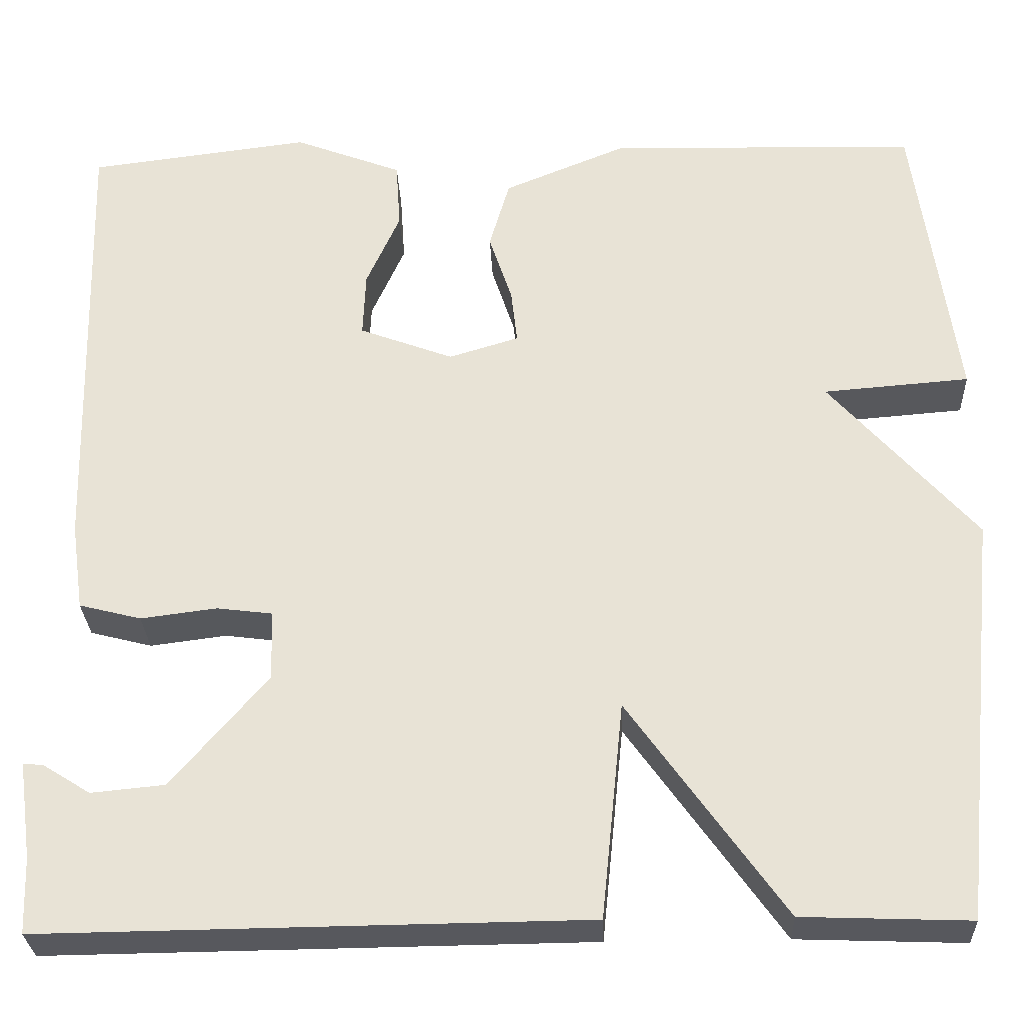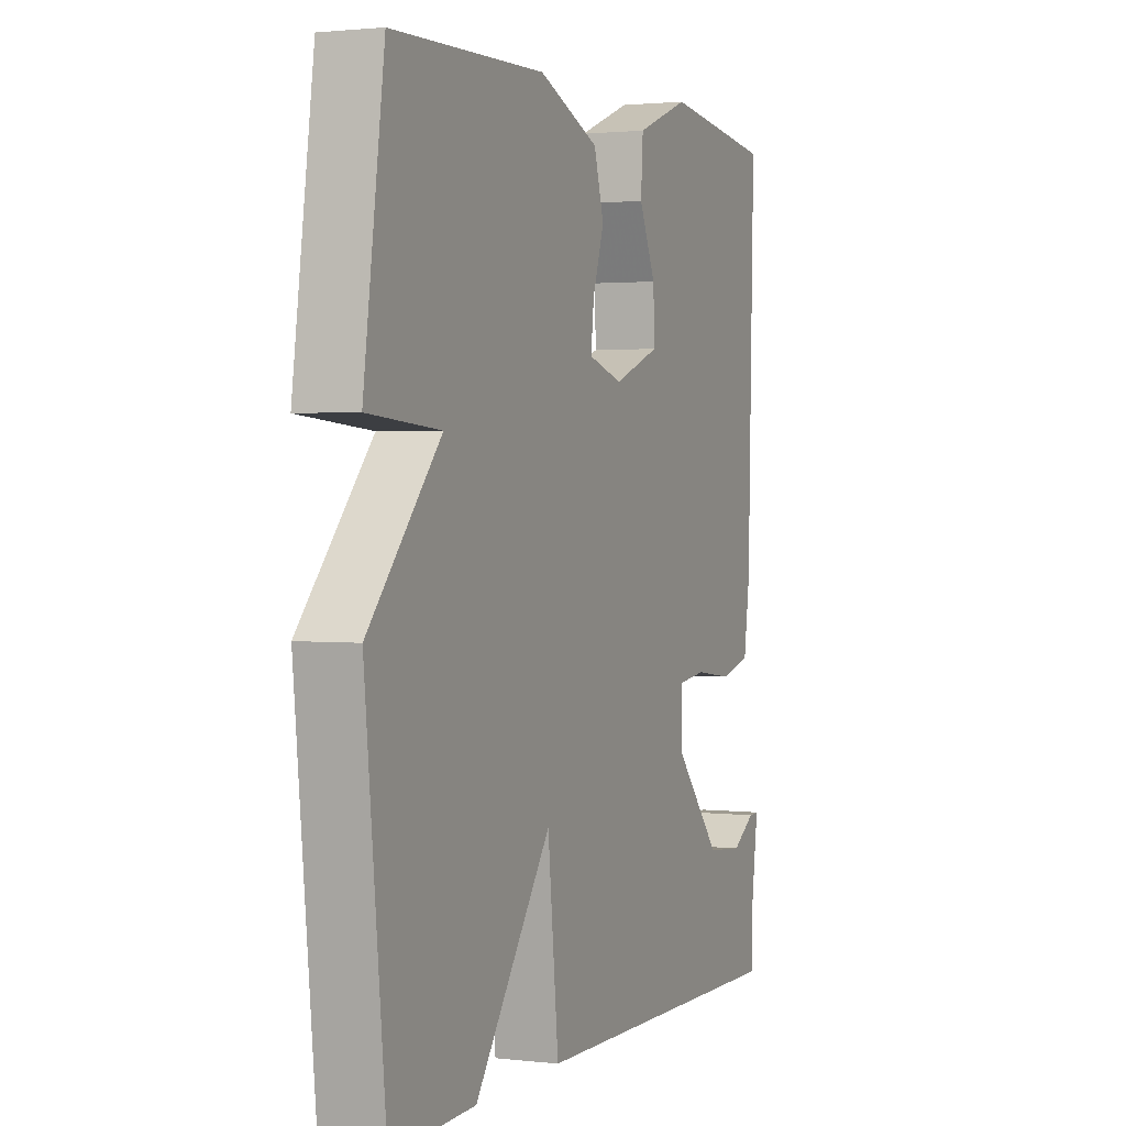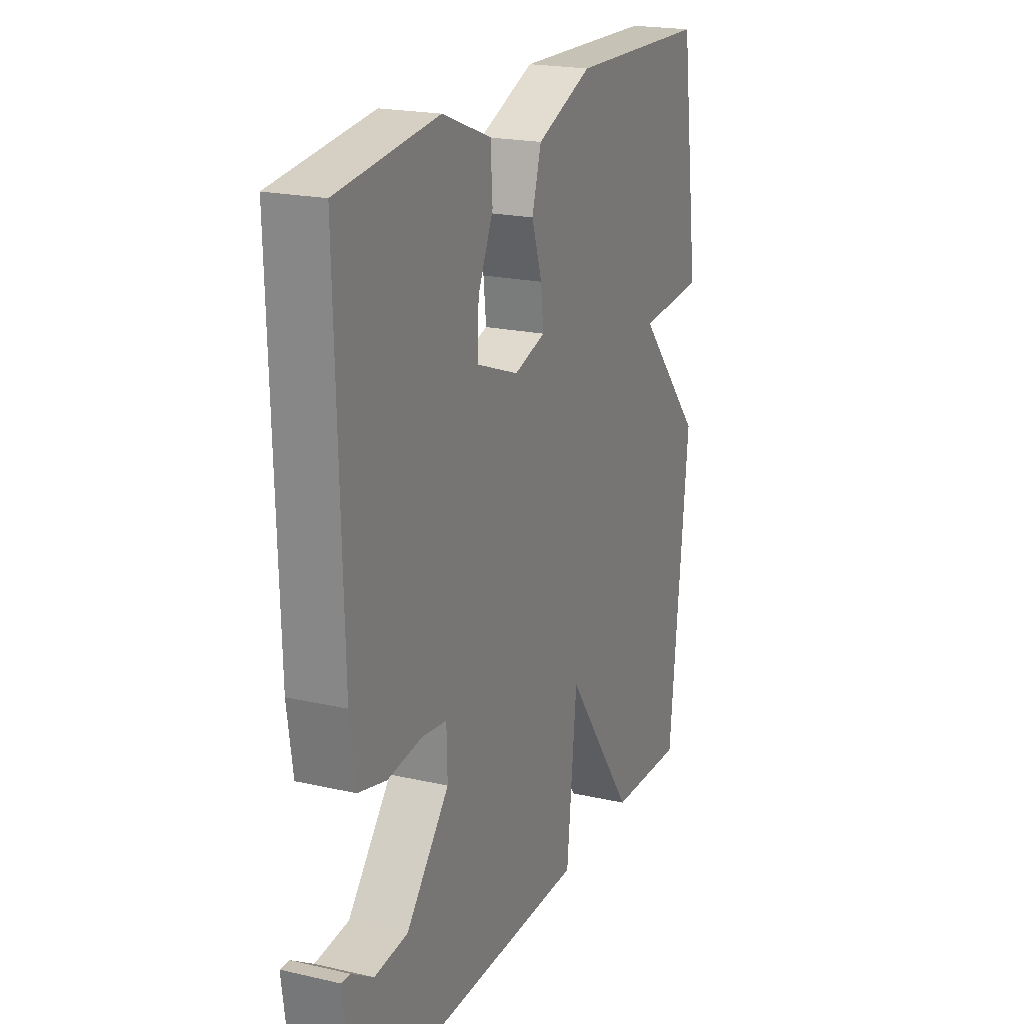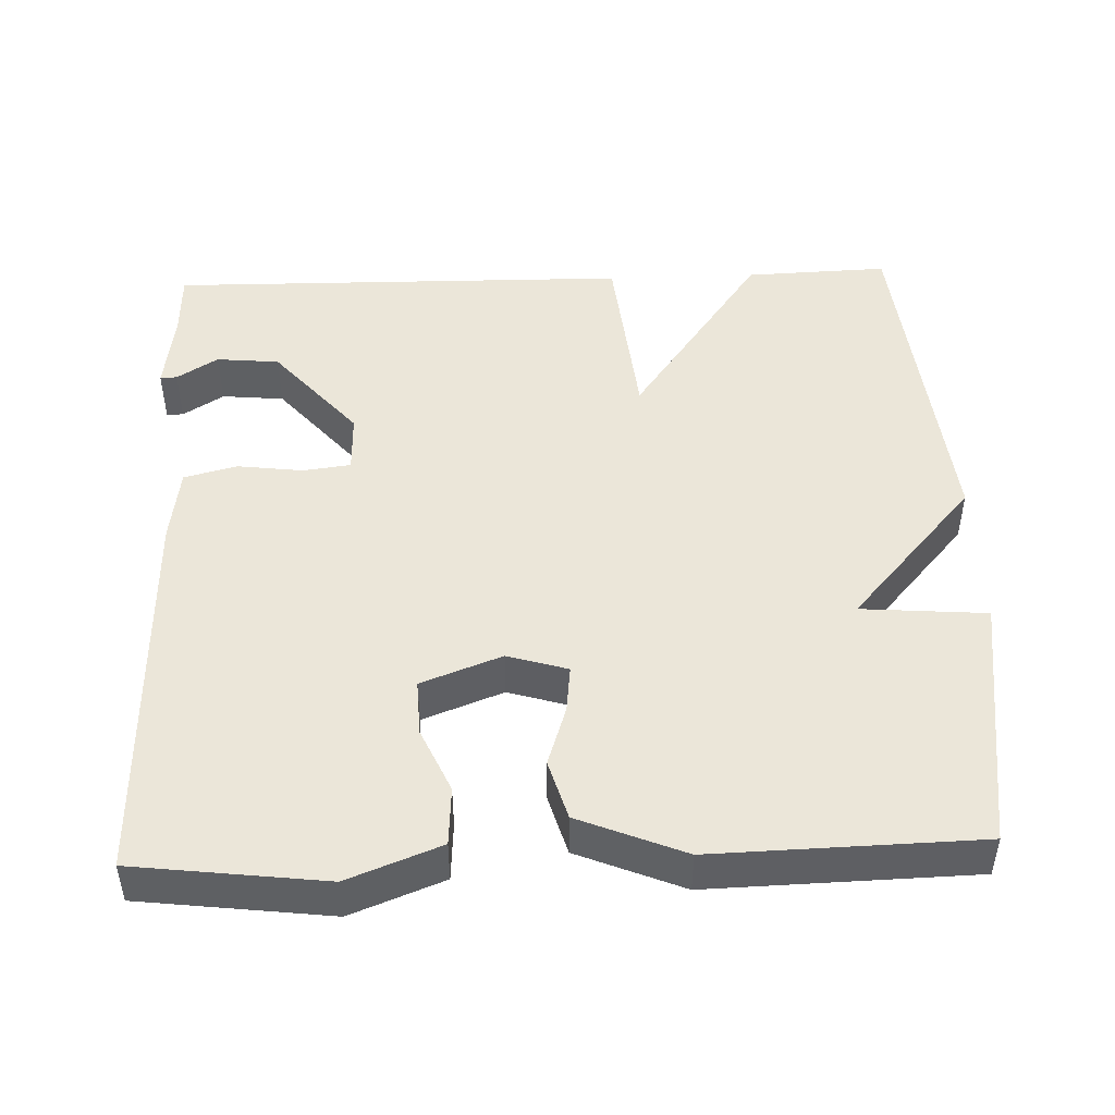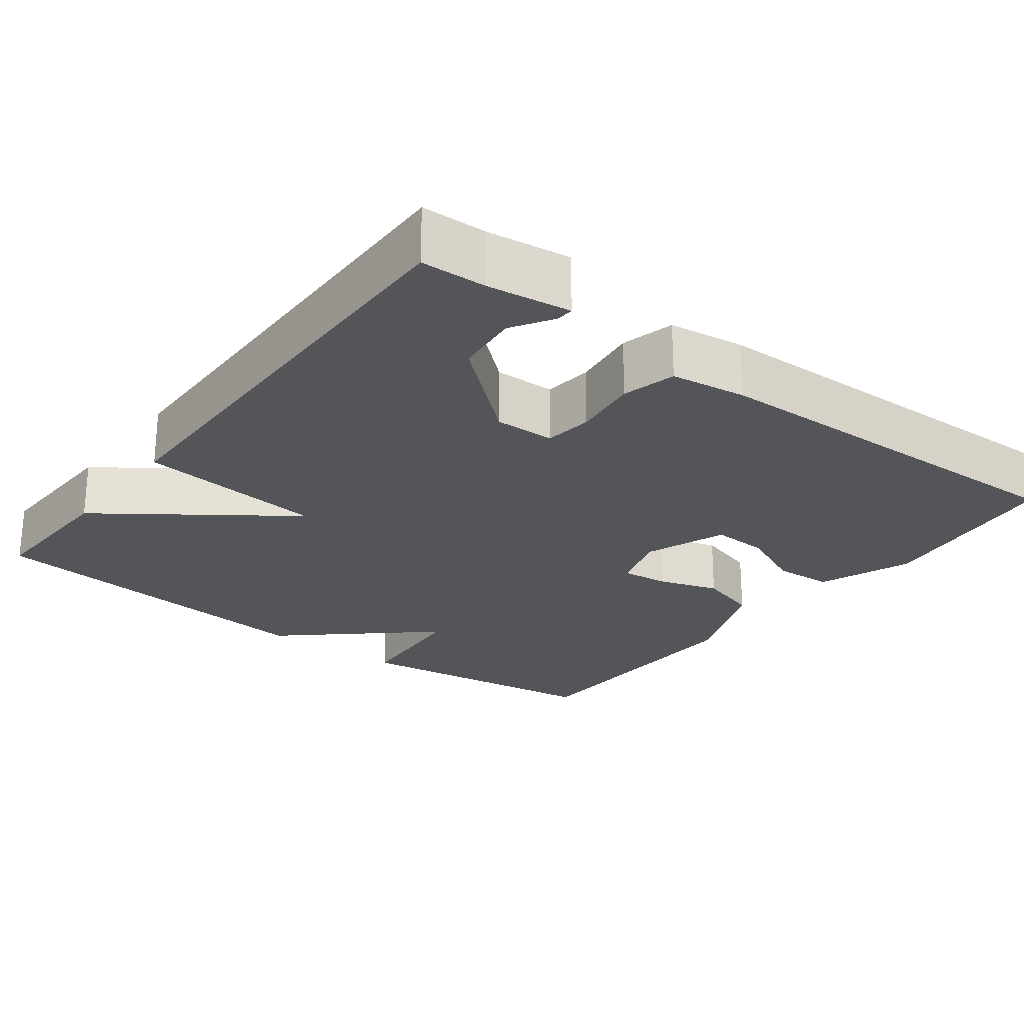
<metadata>
{"format":"obj","ext":"obj","renderer":"f3d","projection":"perspective","resolution":1024,"background":"white","views":[{"elev":-29.0,"azim":2.4,"up":"+Z"},{"elev":1.7,"azim":112.8,"up":"+Z"},{"elev":20.4,"azim":-67.3,"up":"+Z"},{"elev":47.4,"azim":-2.1,"up":"+Y"},{"elev":-24.6,"azim":-127.3,"up":"+Y"}]}
</metadata>
<code>
v -0.5 0.07 0.5
v -0.249 0.07 0.531
v -0.127 0.07 0.484
v -0.122 0.07 0.407
v -0.16 0.07 0.322
v -0.163 0.07 0.248
v -0.057 0.07 0.208
v 0.022 0.07 0.232
v 0.015 0.07 0.294
v -0.011 0.07 0.373
v 0.012 0.07 0.452
v 0.151 0.07 0.509
v 0.5 0.07 0.5
v 0.547 0.07 0.161
v 0.382 0.07 0.148
v 0.547 0.07 -0.039
v 0.5 0.07 -0.5
v 0.311 0.07 -0.493
v 0.136 0.07 -0.248
v 0.111 0.07 -0.493
v -0.5 0.07 -0.5
v -0.503 0.07 -0.415
v -0.518 0.07 -0.306
v -0.496 0.07 -0.307
v -0.442 0.07 -0.341
v -0.359 0.07 -0.333
v -0.251 0.07 -0.207
v -0.253 0.07 -0.128
v -0.316 0.07 -0.12
v -0.402 0.07 -0.131
v -0.472 0.07 -0.113
v -0.486 0.07 -0.014
v -0.5 0 0.5
v -0.249 0 0.531
v -0.127 0 0.484
v -0.122 0 0.407
v -0.16 0 0.322
v -0.163 0 0.248
v -0.057 0 0.208
v 0.022 0 0.232
v 0.015 0 0.294
v -0.011 0 0.373
v 0.012 0 0.452
v 0.151 0 0.509
v 0.5 0 0.5
v 0.547 0 0.161
v 0.382 0 0.148
v 0.547 0 -0.039
v 0.5 0 -0.5
v 0.311 0 -0.493
v 0.136 0 -0.248
v 0.111 0 -0.493
v -0.5 0 -0.5
v -0.503 0 -0.415
v -0.518 0 -0.306
v -0.496 0 -0.307
v -0.442 0 -0.341
v -0.359 0 -0.333
v -0.251 0 -0.207
v -0.253 0 -0.128
v -0.316 0 -0.12
v -0.402 0 -0.131
v -0.472 0 -0.113
v -0.486 0 -0.014
f 1 2 3
f 32 1 3
f 31 32 3
f 30 31 3
f 29 30 3
f 28 29 3
f 22 23 24 25
f 22 25 26
f 21 22 26
f 20 21 26
f 19 20 26
f 17 18 19
f 16 17 19
f 15 16 19
f 15 19 26 27
f 13 14 15
f 12 13 15
f 11 12 15
f 10 11 15
f 9 10 15
f 8 9 15
f 15 27 28
f 8 15 28
f 7 8 28
f 3 4 5
f 28 3 5
f 28 5 6
f 6 7 28
f 35 34 33
f 35 33 64
f 35 64 63
f 35 63 62
f 35 62 61
f 35 61 60
f 57 56 55 54
f 58 57 54
f 58 54 53
f 58 53 52
f 58 52 51
f 51 50 49
f 51 49 48
f 51 48 47
f 59 58 51 47
f 47 46 45
f 47 45 44
f 47 44 43
f 47 43 42
f 47 42 41
f 47 41 40
f 60 59 47
f 60 47 40
f 60 40 39
f 37 36 35
f 37 35 60
f 38 37 60
f 60 39 38
f 1 33 34 2
f 2 34 35 3
f 3 35 36 4
f 4 36 37 5
f 5 37 38 6
f 6 38 39 7
f 7 39 40 8
f 8 40 41 9
f 9 41 42 10
f 10 42 43 11
f 11 43 44 12
f 12 44 45 13
f 13 45 46 14
f 14 46 47 15
f 15 47 48 16
f 16 48 49 17
f 17 49 50 18
f 18 50 51 19
f 19 51 52 20
f 20 52 53 21
f 21 53 54 22
f 22 54 55 23
f 23 55 56 24
f 24 56 57 25
f 25 57 58 26
f 26 58 59 27
f 27 59 60 28
f 28 60 61 29
f 29 61 62 30
f 30 62 63 31
f 31 63 64 32
f 32 64 33 1

</code>
